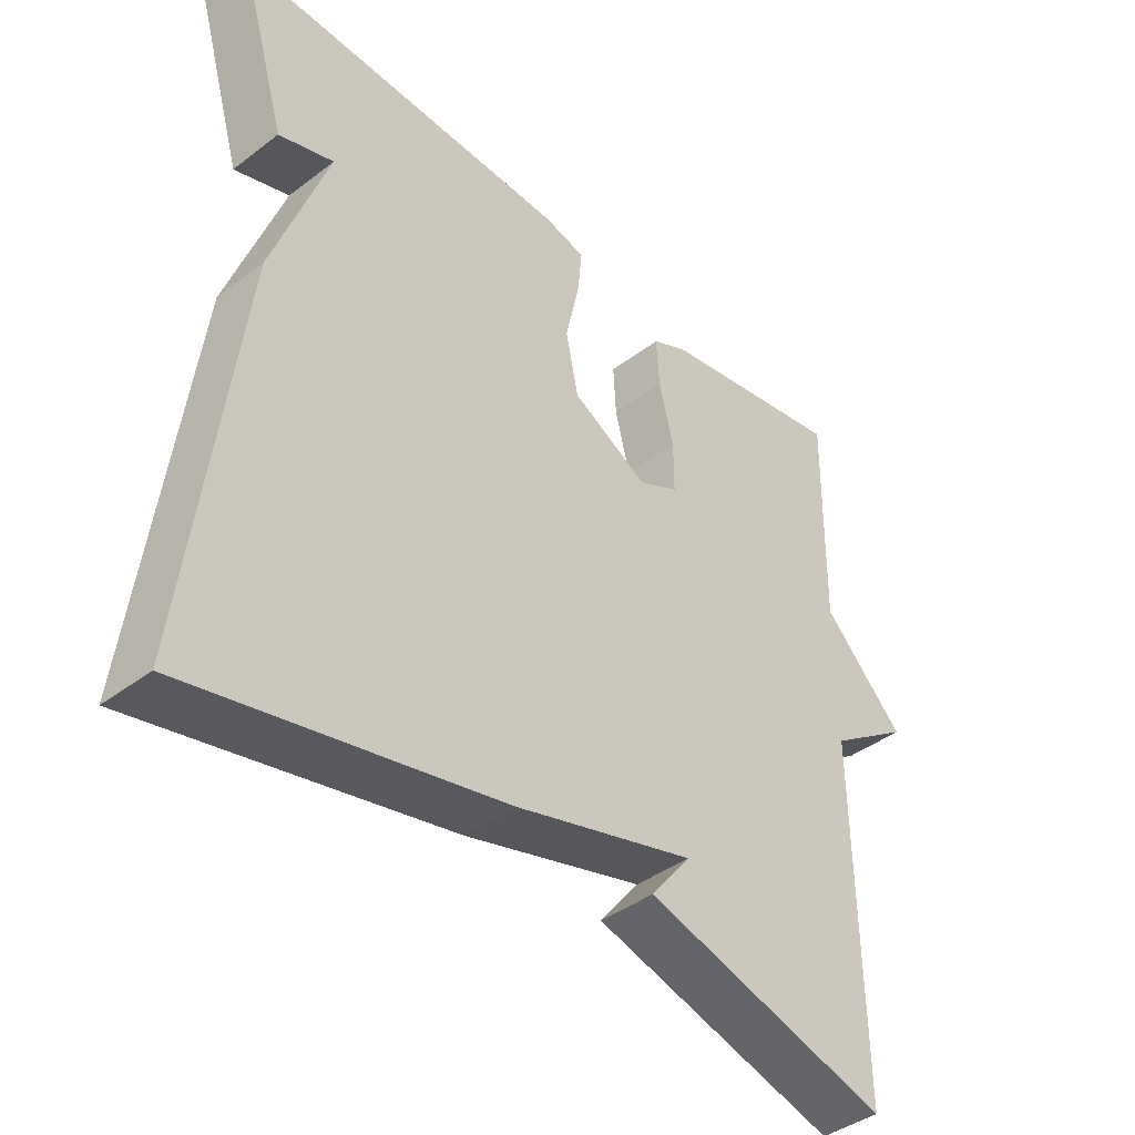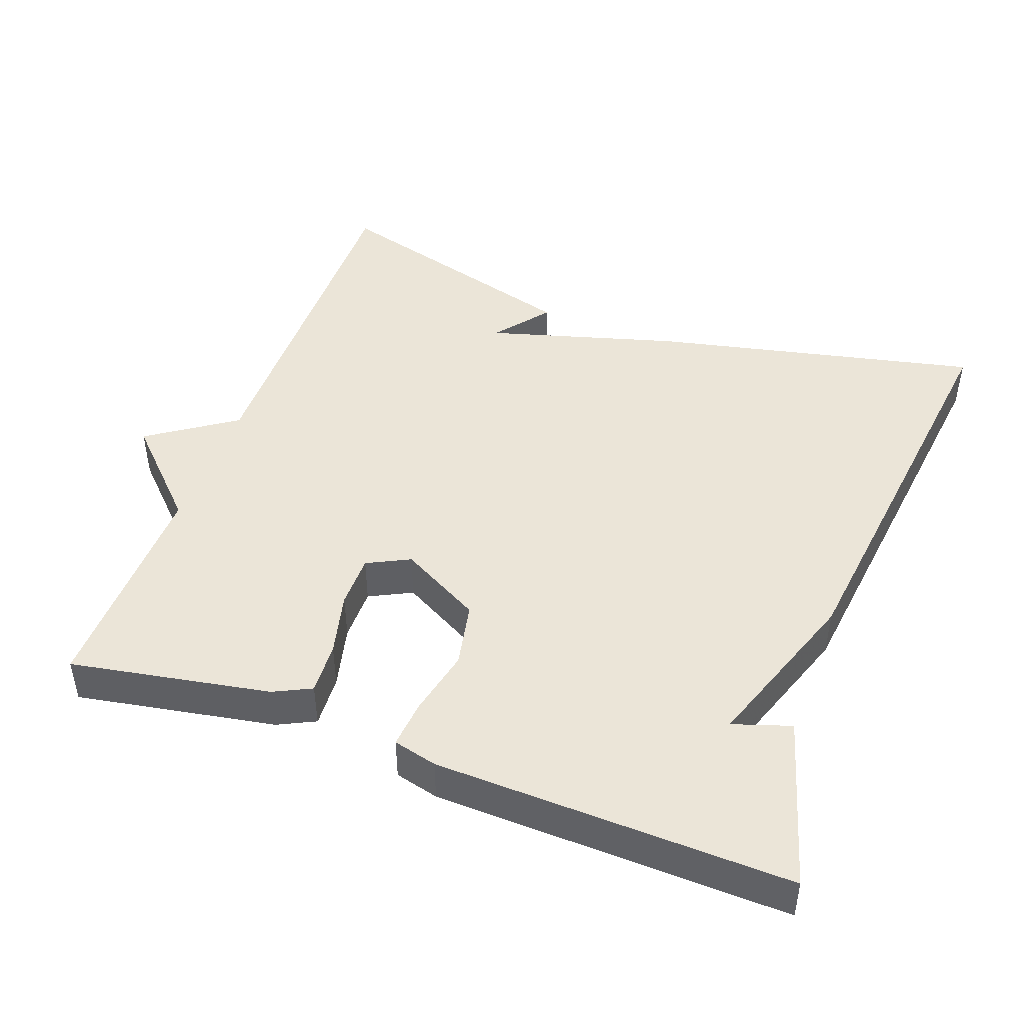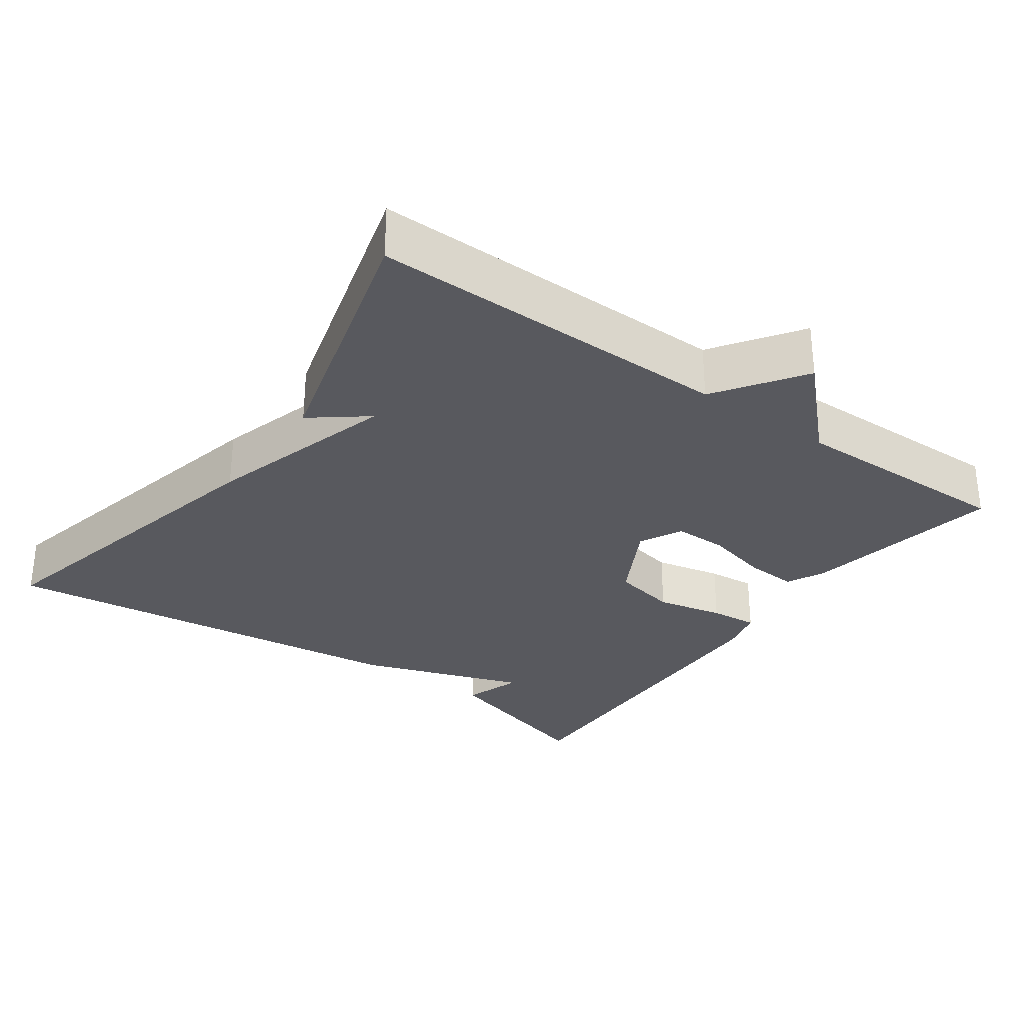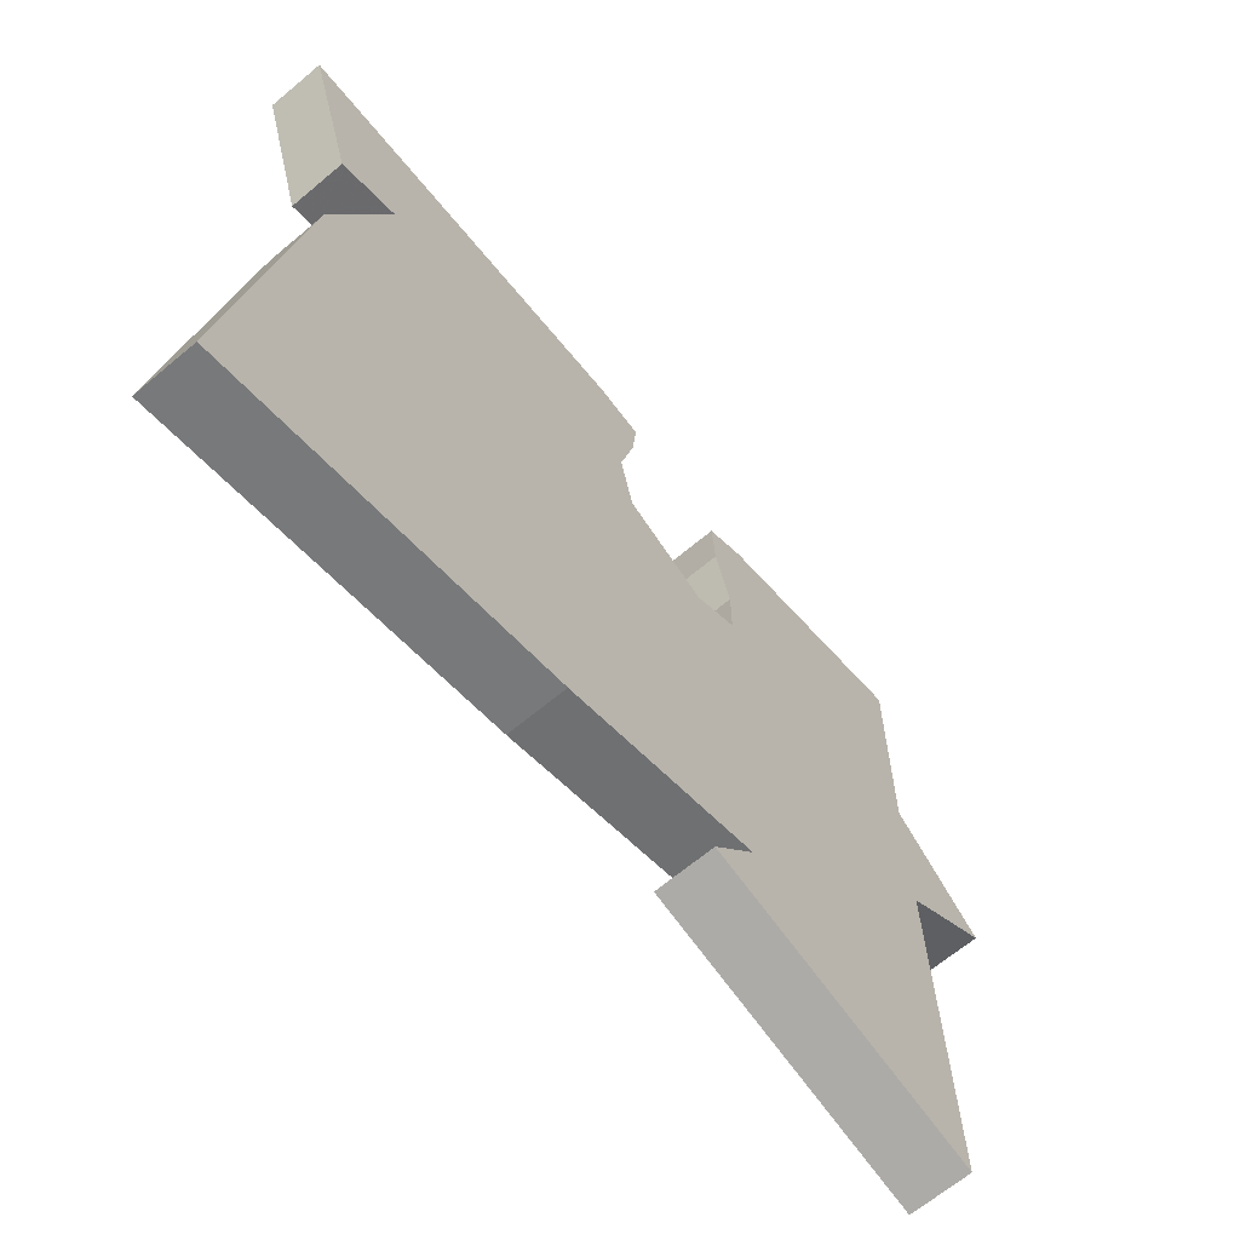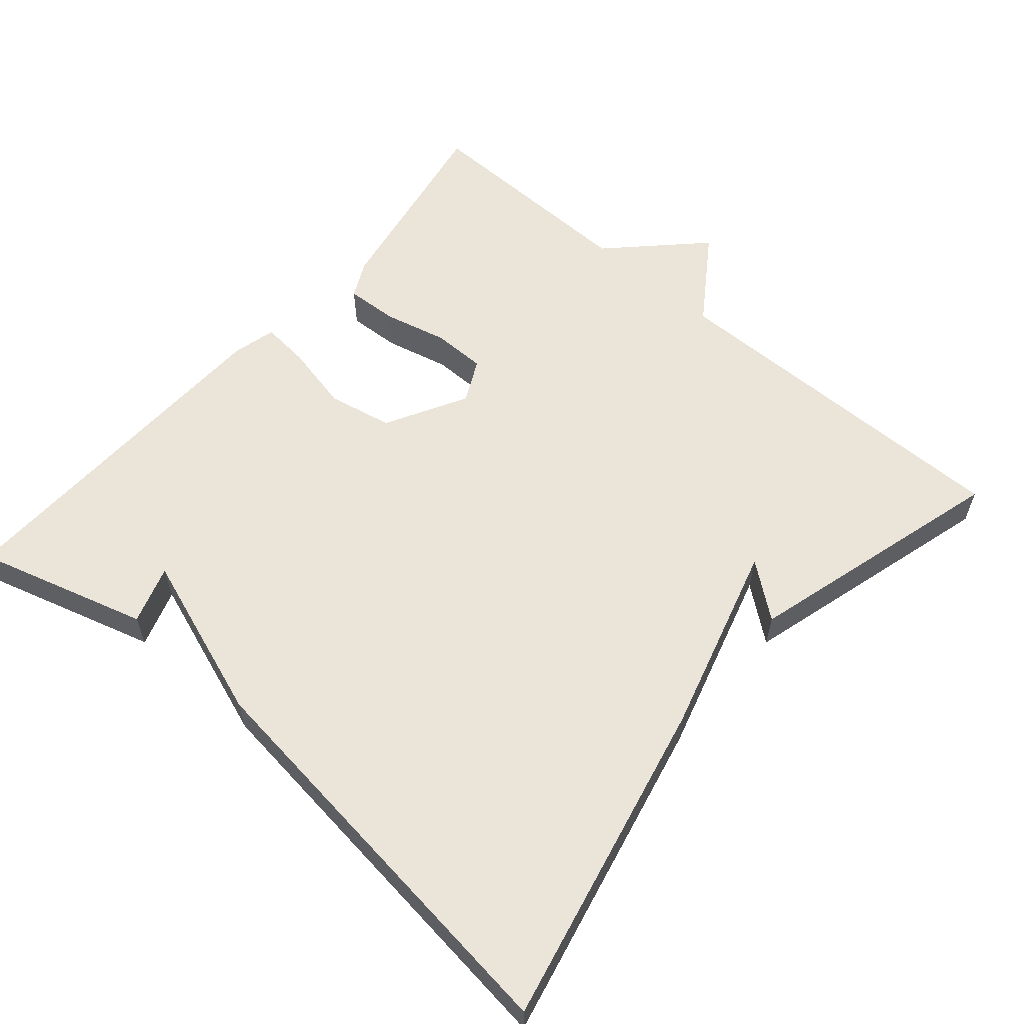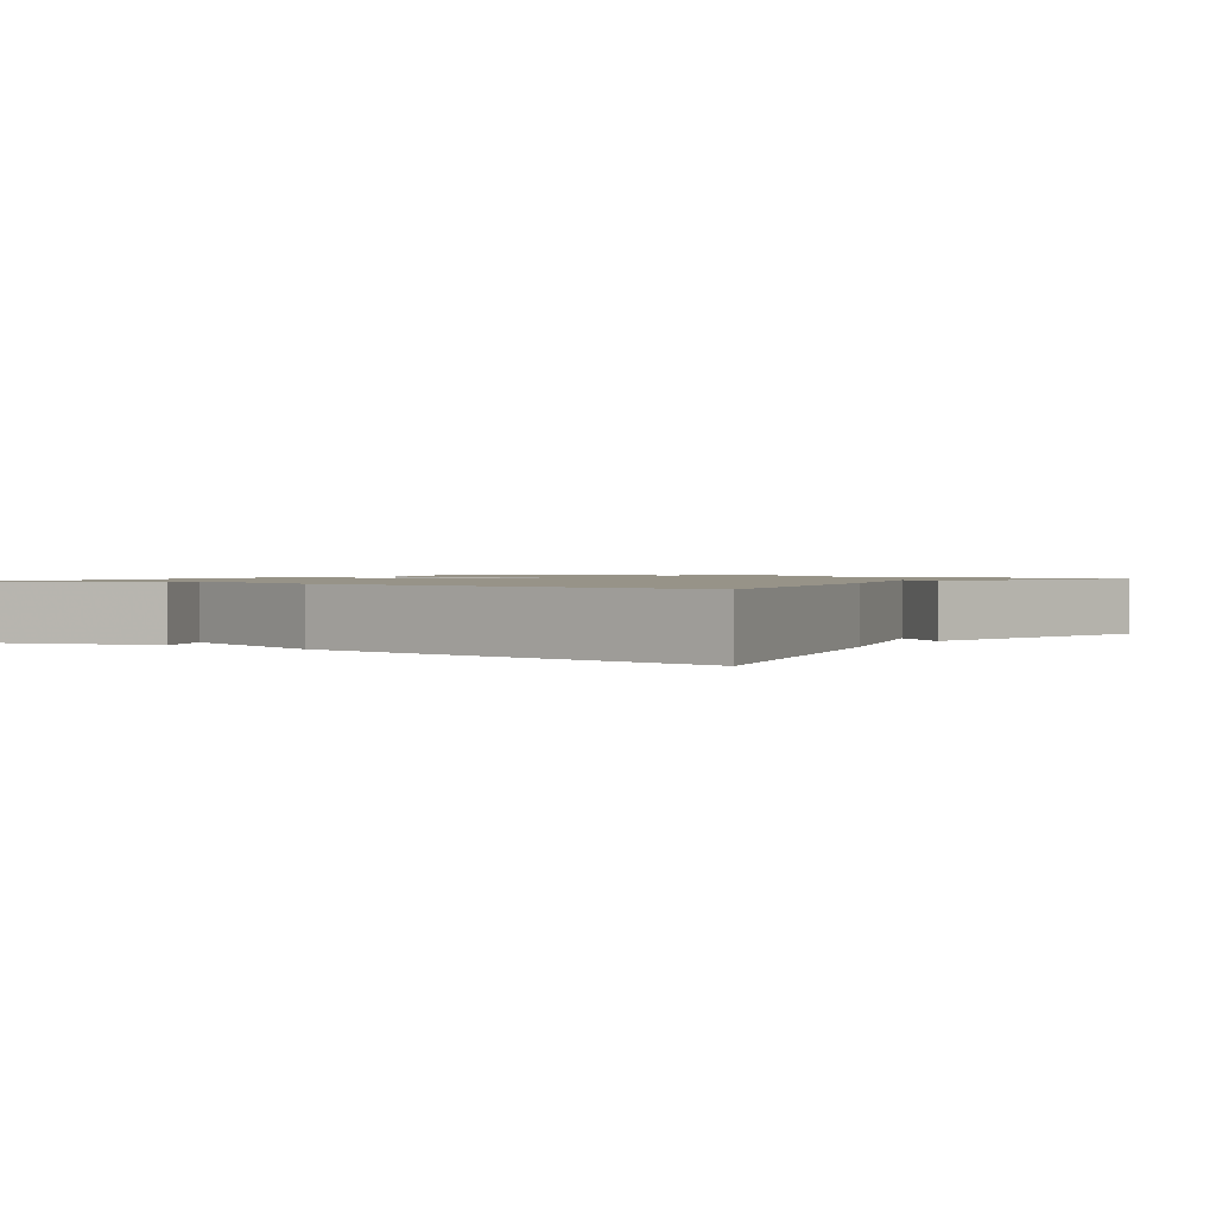
<metadata>
{"format":"obj","ext":"obj","renderer":"f3d","projection":"perspective","resolution":1024,"background":"white","views":[{"elev":-41.5,"azim":132.5,"up":"+Z"},{"elev":45.9,"azim":20.2,"up":"+Y"},{"elev":-30.3,"azim":-125.6,"up":"+Y"},{"elev":-66.9,"azim":129.9,"up":"+Z"},{"elev":59.1,"azim":130.8,"up":"+Y"},{"elev":1.4,"azim":123.1,"up":"+Y"}]}
</metadata>
<code>
v 0.5 0.07 0.5
v 0.432 0.07 0.268
v 0.353 0.07 0.294
v 0.432 0.07 0.068
v 0.5 0.07 -0.5
v 0.055 0.07 -0.401
v -0.203 0.07 -0.327
v -0.145 0.07 -0.401
v -0.5 0.07 -0.5
v -0.495 0.07 -0.007
v -0.613 0.07 0.074
v -0.495 0.07 0.193
v -0.5 0.07 0.5
v -0.229 0.07 0.451
v -0.178 0.07 0.426
v -0.182 0.07 0.355
v -0.203 0.07 0.269
v -0.203 0.07 0.196
v -0.145 0.07 0.167
v -0.035 0.07 0.227
v -0.017 0.07 0.315
v -0.037 0.07 0.406
v -0.043 0.07 0.471
v 0.017 0.07 0.486
v 0.5 0 0.5
v 0.432 0 0.268
v 0.353 0 0.294
v 0.432 0 0.068
v 0.5 0 -0.5
v 0.055 0 -0.401
v -0.203 0 -0.327
v -0.145 0 -0.401
v -0.5 0 -0.5
v -0.495 0 -0.007
v -0.613 0 0.074
v -0.495 0 0.193
v -0.5 0 0.5
v -0.229 0 0.451
v -0.178 0 0.426
v -0.182 0 0.355
v -0.203 0 0.269
v -0.203 0 0.196
v -0.145 0 0.167
v -0.035 0 0.227
v -0.017 0 0.315
v -0.037 0 0.406
v -0.043 0 0.471
v 0.017 0 0.486
f 23 24 1
f 22 23 1
f 21 22 1
f 20 21 1
f 19 20 1
f 15 16 17
f 14 15 17
f 13 14 17
f 12 13 17
f 12 17 18
f 11 12 18
f 10 11 18
f 7 8 9 10
f 6 7 10
f 5 6 10
f 4 5 10
f 3 4 10
f 1 2 3
f 19 1 3
f 19 3 10
f 10 18 19
f 25 48 47
f 25 47 46
f 25 46 45
f 25 45 44
f 25 44 43
f 41 40 39
f 41 39 38
f 41 38 37
f 41 37 36
f 42 41 36
f 42 36 35
f 42 35 34
f 34 33 32 31
f 34 31 30
f 34 30 29
f 34 29 28
f 34 28 27
f 27 26 25
f 27 25 43
f 34 27 43
f 43 42 34
f 1 25 26 2
f 2 26 27 3
f 3 27 28 4
f 4 28 29 5
f 5 29 30 6
f 6 30 31 7
f 7 31 32 8
f 8 32 33 9
f 9 33 34 10
f 10 34 35 11
f 11 35 36 12
f 12 36 37 13
f 13 37 38 14
f 14 38 39 15
f 15 39 40 16
f 16 40 41 17
f 17 41 42 18
f 18 42 43 19
f 19 43 44 20
f 20 44 45 21
f 21 45 46 22
f 22 46 47 23
f 23 47 48 24
f 24 48 25 1

</code>
